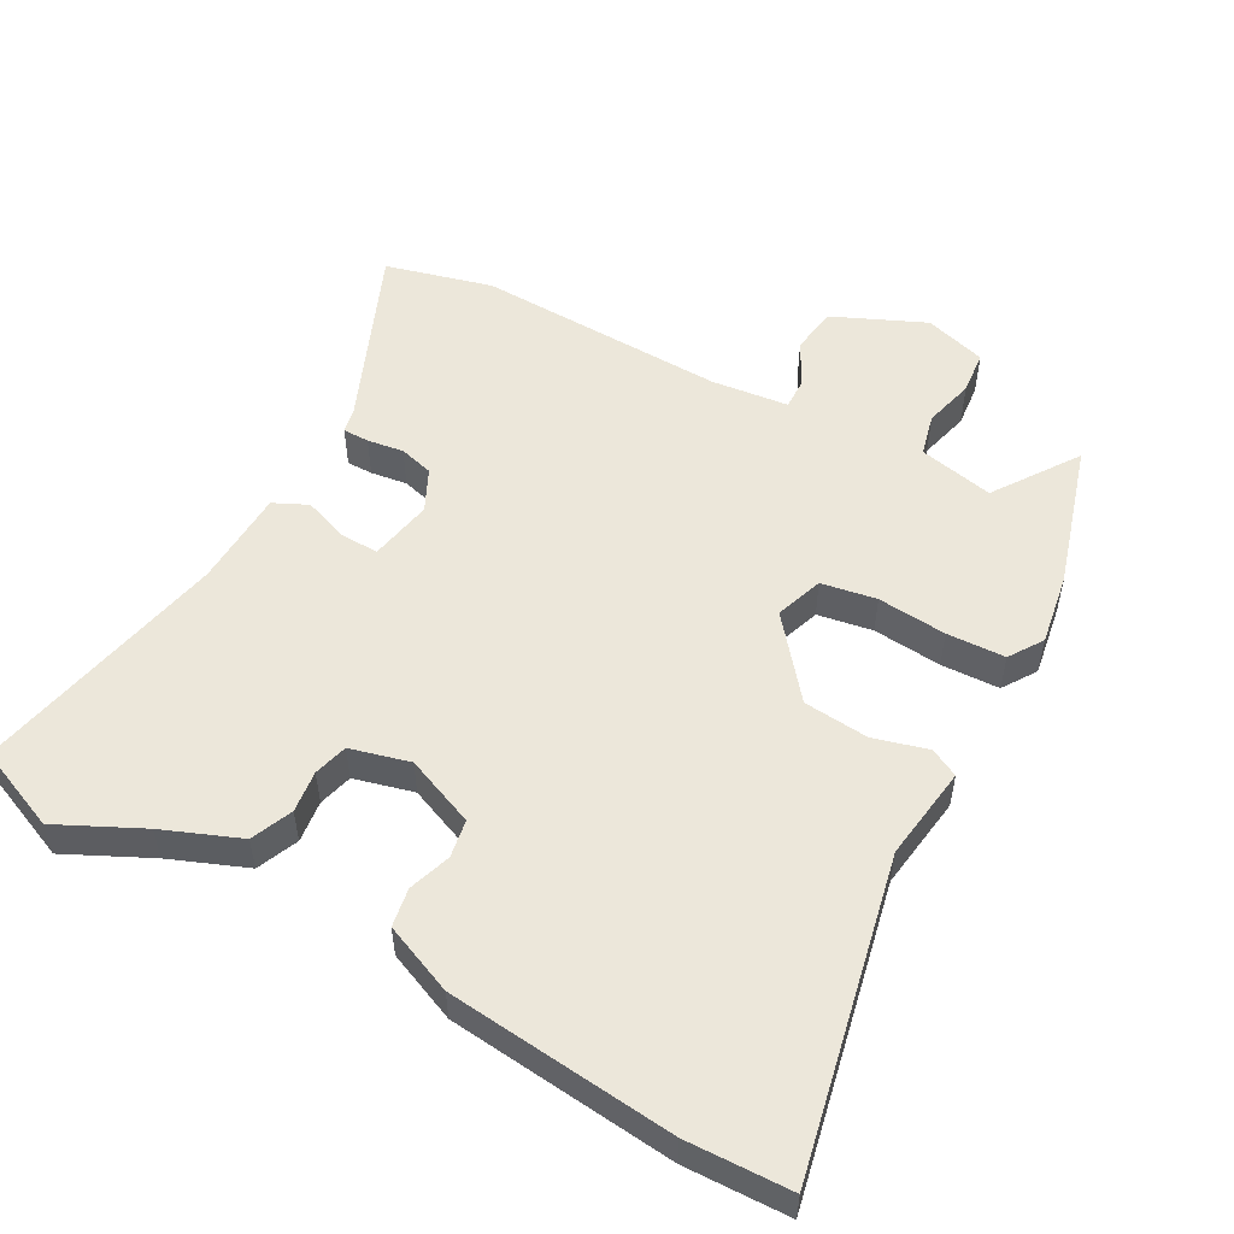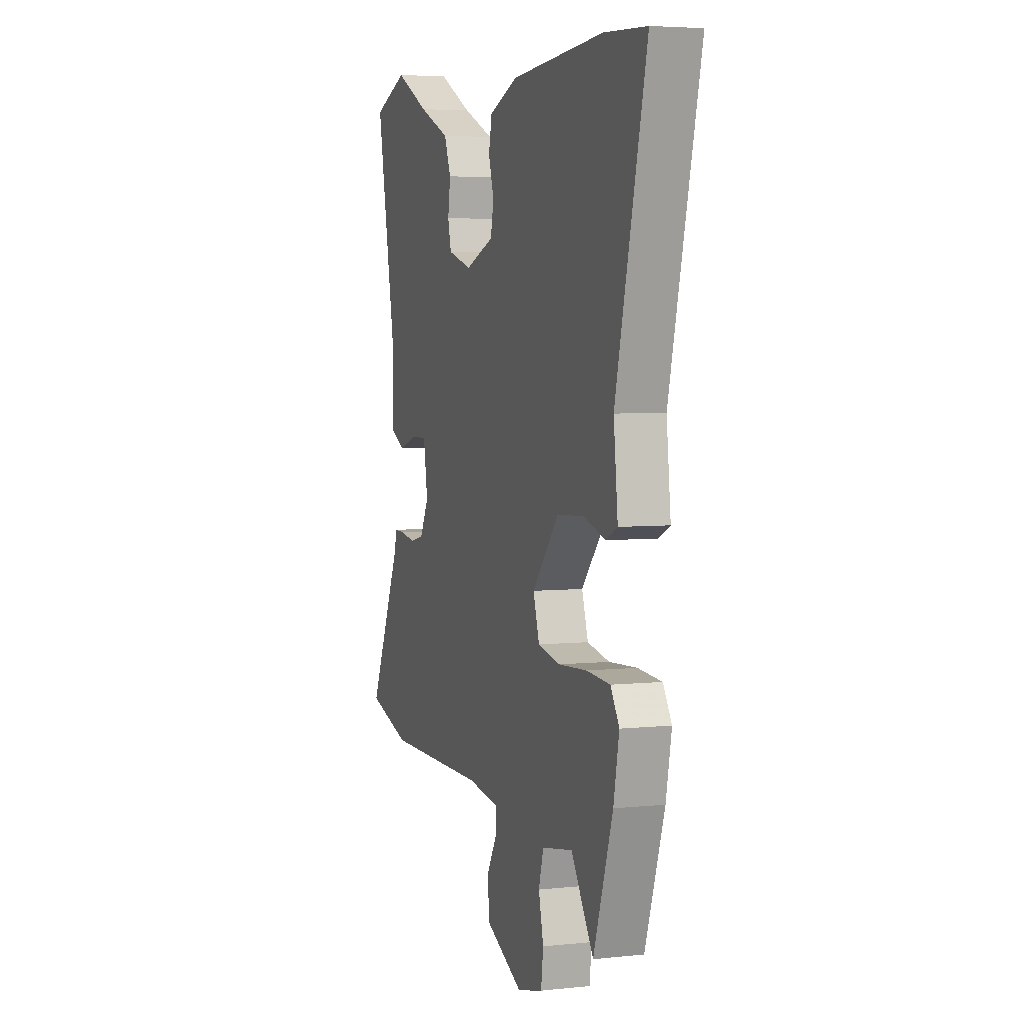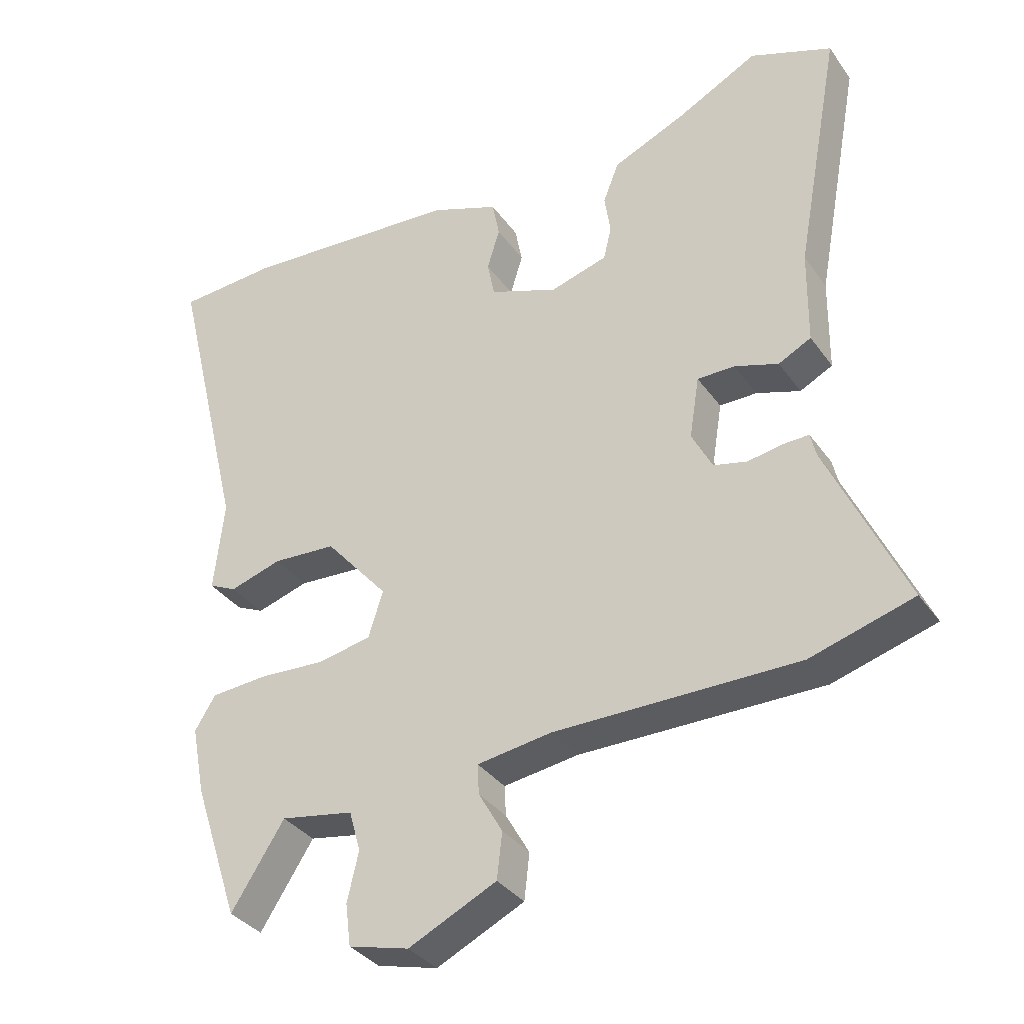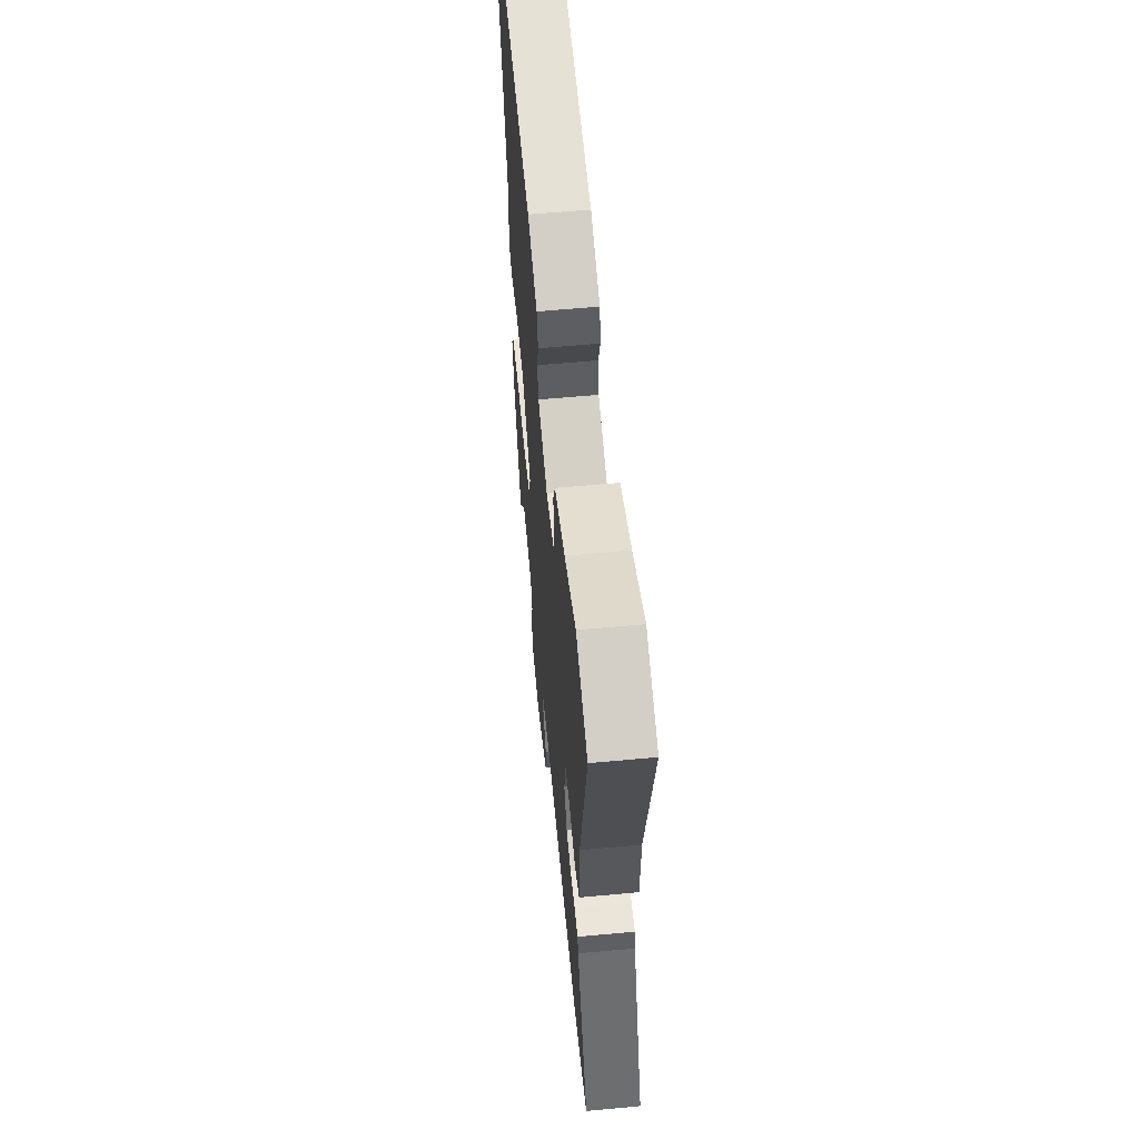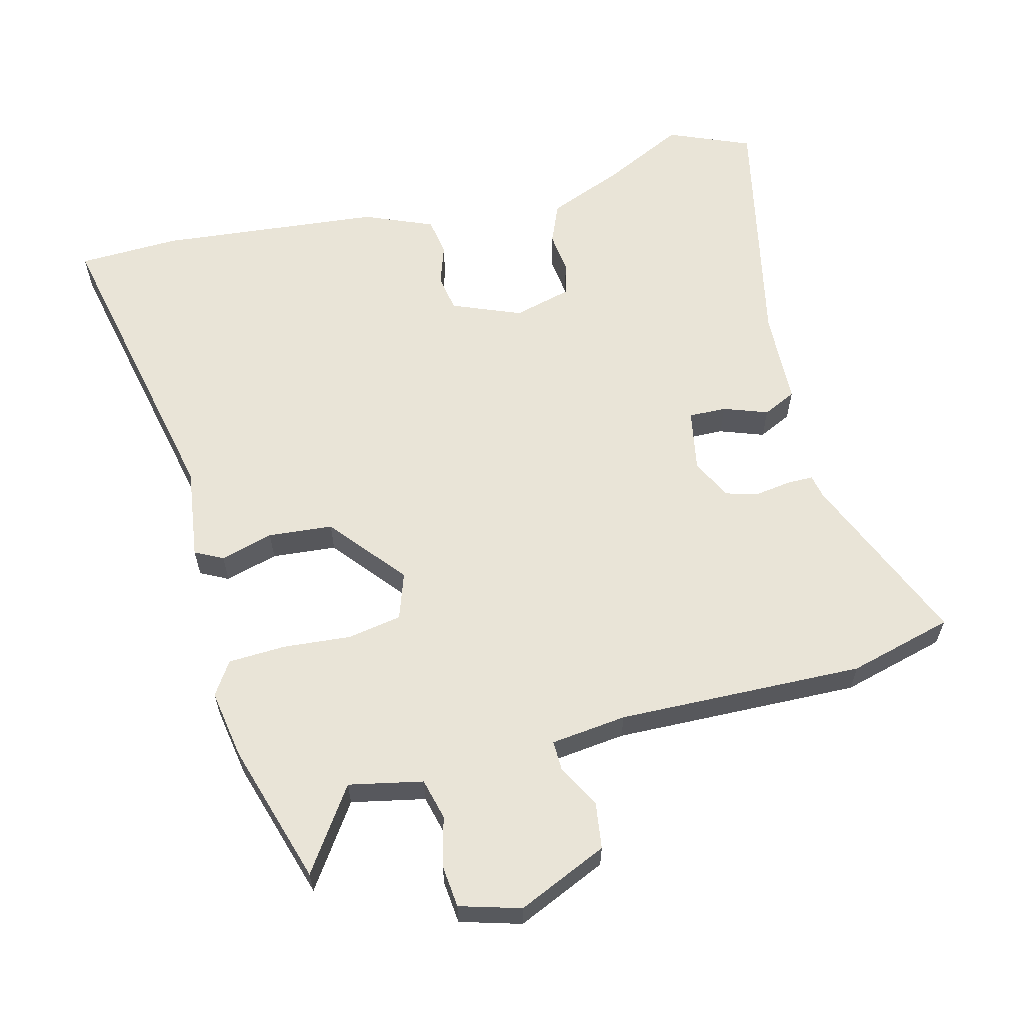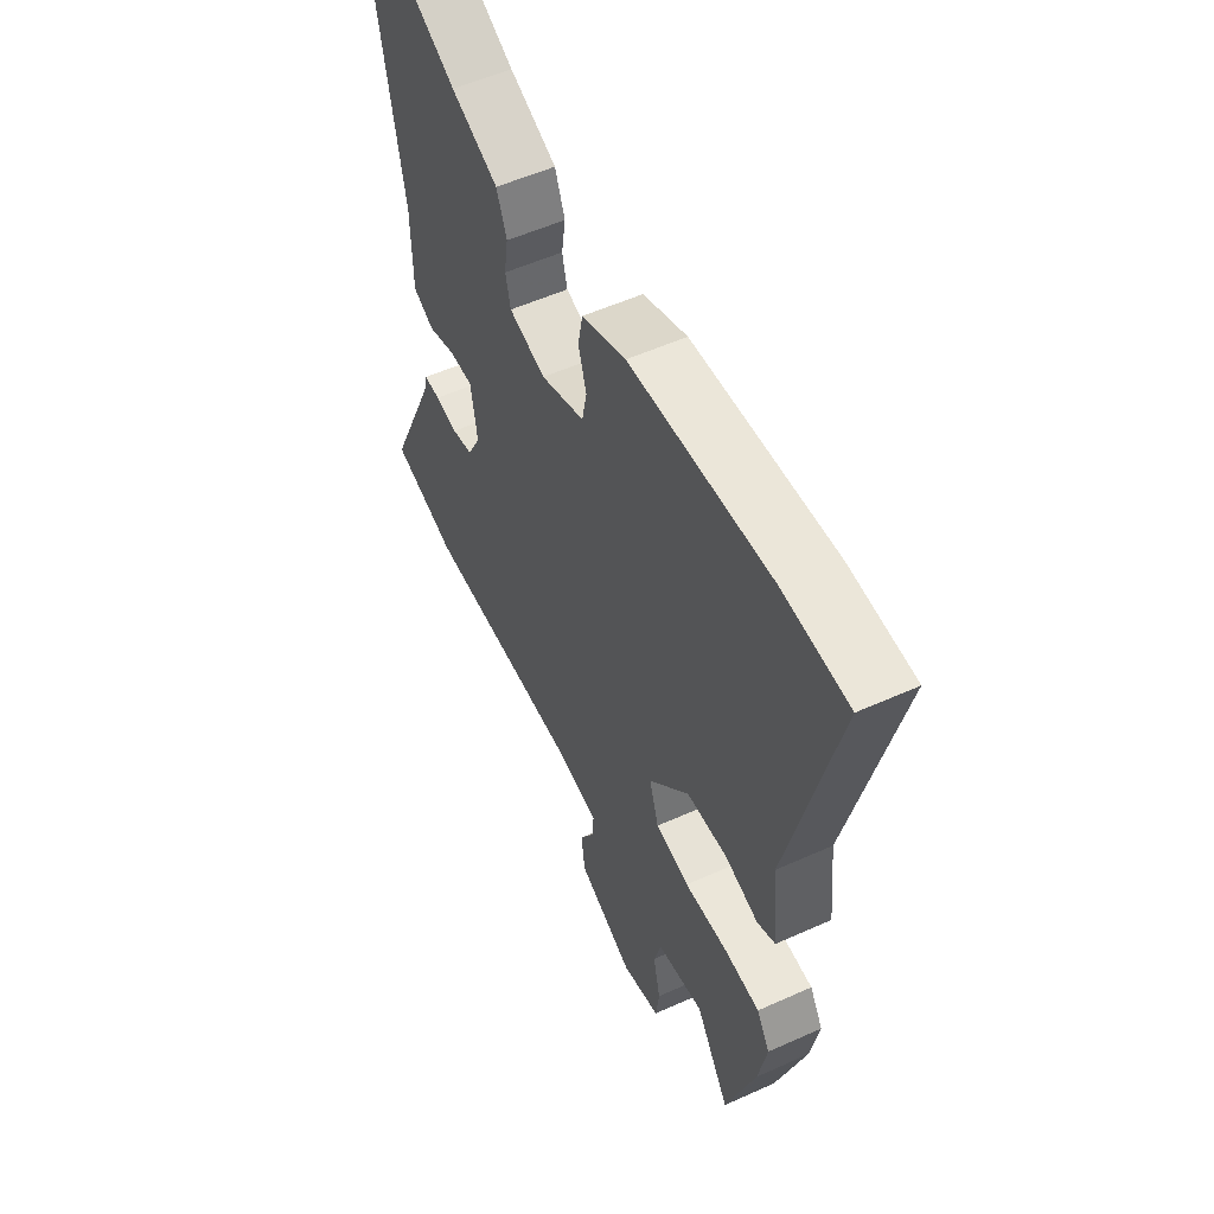
<metadata>
{"format":"obj","ext":"obj","renderer":"f3d","projection":"perspective","resolution":1024,"background":"white","views":[{"elev":53.4,"azim":30.4,"up":"+Y"},{"elev":4.6,"azim":71.2,"up":"+Z"},{"elev":-34.8,"azim":-149.6,"up":"+Z"},{"elev":60.6,"azim":-95.4,"up":"+Z"},{"elev":60.8,"azim":167.1,"up":"+Y"},{"elev":54.6,"azim":64.5,"up":"+Z"}]}
</metadata>
<code>
v 0.472 0.07 0.502
v 0.623 0.07 0.493
v 0.513 0.07 0.037
v 0.528 0.07 -0.101
v 0.486 0.07 -0.121
v 0.408 0.07 -0.097
v 0.312 0.07 -0.103
v 0.217 0.07 -0.213
v 0.239 0.07 -0.283
v 0.319 0.07 -0.299
v 0.42 0.07 -0.293
v 0.505 0.07 -0.299
v 0.536 0.07 -0.349
v 0.516 0.07 -0.452
v 0.447 0.07 -0.66
v 0.367 0.07 -0.536
v 0.257 0.07 -0.556
v 0.24 0.07 -0.617
v 0.257 0.07 -0.691
v 0.249 0.07 -0.754
v 0.158 0.07 -0.778
v 0.026 0.07 -0.715
v 0.018 0.07 -0.646
v 0.054 0.07 -0.583
v 0.056 0.07 -0.538
v -0.056 0.07 -0.522
v -0.421 0.07 -0.523
v -0.575 0.07 -0.478
v -0.459 0.07 -0.221
v -0.451 0.07 -0.186
v -0.413 0.07 -0.187
v -0.36 0.07 -0.196
v -0.31 0.07 -0.184
v -0.279 0.07 -0.124
v -0.294 0.07 -0.031
v -0.35 0.07 -0.031
v -0.416 0.07 -0.053
v -0.465 0.07 -0.028
v -0.467 0.07 0.114
v -0.536 0.07 0.486
v -0.413 0.07 0.534
v -0.292 0.07 0.471
v -0.181 0.07 0.423
v -0.157 0.07 0.362
v -0.166 0.07 0.301
v -0.154 0.07 0.251
v -0.068 0.07 0.226
v 0.035 0.07 0.265
v 0.046 0.07 0.32
v 0.027 0.07 0.382
v 0.038 0.07 0.438
v 0.141 0.07 0.478
v 0.472 0 0.502
v 0.623 0 0.493
v 0.513 0 0.037
v 0.528 0 -0.101
v 0.486 0 -0.121
v 0.408 0 -0.097
v 0.312 0 -0.103
v 0.217 0 -0.213
v 0.239 0 -0.283
v 0.319 0 -0.299
v 0.42 0 -0.293
v 0.505 0 -0.299
v 0.536 0 -0.349
v 0.516 0 -0.452
v 0.447 0 -0.66
v 0.367 0 -0.536
v 0.257 0 -0.556
v 0.24 0 -0.617
v 0.257 0 -0.691
v 0.249 0 -0.754
v 0.158 0 -0.778
v 0.026 0 -0.715
v 0.018 0 -0.646
v 0.054 0 -0.583
v 0.056 0 -0.538
v -0.056 0 -0.522
v -0.421 0 -0.523
v -0.575 0 -0.478
v -0.459 0 -0.221
v -0.451 0 -0.186
v -0.413 0 -0.187
v -0.36 0 -0.196
v -0.31 0 -0.184
v -0.279 0 -0.124
v -0.294 0 -0.031
v -0.35 0 -0.031
v -0.416 0 -0.053
v -0.465 0 -0.028
v -0.467 0 0.114
v -0.536 0 0.486
v -0.413 0 0.534
v -0.292 0 0.471
v -0.181 0 0.423
v -0.157 0 0.362
v -0.166 0 0.301
v -0.154 0 0.251
v -0.068 0 0.226
v 0.035 0 0.265
v 0.046 0 0.32
v 0.027 0 0.382
v 0.038 0 0.438
v 0.141 0 0.478
f 49 50 51 52
f 48 49 52 1
f 42 43 44 45
f 42 45 46
f 39 40 41 42
f 39 42 46
f 36 37 38 39
f 35 36 39 46
f 34 35 46 47
f 29 30 31 32
f 29 32 33
f 26 27 28 29
f 25 26 29 33
f 21 22 23 24
f 21 24 25
f 18 19 20 21
f 17 18 21 25
f 16 17 25 33
f 14 15 16
f 10 11 12 13
f 9 10 13 14
f 3 4 5 6
f 3 6 7
f 48 1 2 3
f 48 3 7
f 47 48 7 8
f 34 47 8 9
f 16 33 34
f 9 14 16 34
f 104 103 102 101
f 53 104 101 100
f 97 96 95 94
f 98 97 94
f 94 93 92 91
f 98 94 91
f 91 90 89 88
f 98 91 88 87
f 99 98 87 86
f 84 83 82 81
f 85 84 81
f 81 80 79 78
f 85 81 78 77
f 76 75 74 73
f 77 76 73
f 73 72 71 70
f 77 73 70 69
f 85 77 69 68
f 68 67 66
f 65 64 63 62
f 66 65 62 61
f 58 57 56 55
f 59 58 55
f 55 54 53 100
f 59 55 100
f 60 59 100 99
f 61 60 99 86
f 86 85 68
f 86 68 66 61
f 1 53 54 2
f 2 54 55 3
f 3 55 56 4
f 4 56 57 5
f 5 57 58 6
f 6 58 59 7
f 7 59 60 8
f 8 60 61 9
f 9 61 62 10
f 10 62 63 11
f 11 63 64 12
f 12 64 65 13
f 13 65 66 14
f 14 66 67 15
f 15 67 68 16
f 16 68 69 17
f 17 69 70 18
f 18 70 71 19
f 19 71 72 20
f 20 72 73 21
f 21 73 74 22
f 22 74 75 23
f 23 75 76 24
f 24 76 77 25
f 25 77 78 26
f 26 78 79 27
f 27 79 80 28
f 28 80 81 29
f 29 81 82 30
f 30 82 83 31
f 31 83 84 32
f 32 84 85 33
f 33 85 86 34
f 34 86 87 35
f 35 87 88 36
f 36 88 89 37
f 37 89 90 38
f 38 90 91 39
f 39 91 92 40
f 40 92 93 41
f 41 93 94 42
f 42 94 95 43
f 43 95 96 44
f 44 96 97 45
f 45 97 98 46
f 46 98 99 47
f 47 99 100 48
f 48 100 101 49
f 49 101 102 50
f 50 102 103 51
f 51 103 104 52
f 52 104 53 1

</code>
